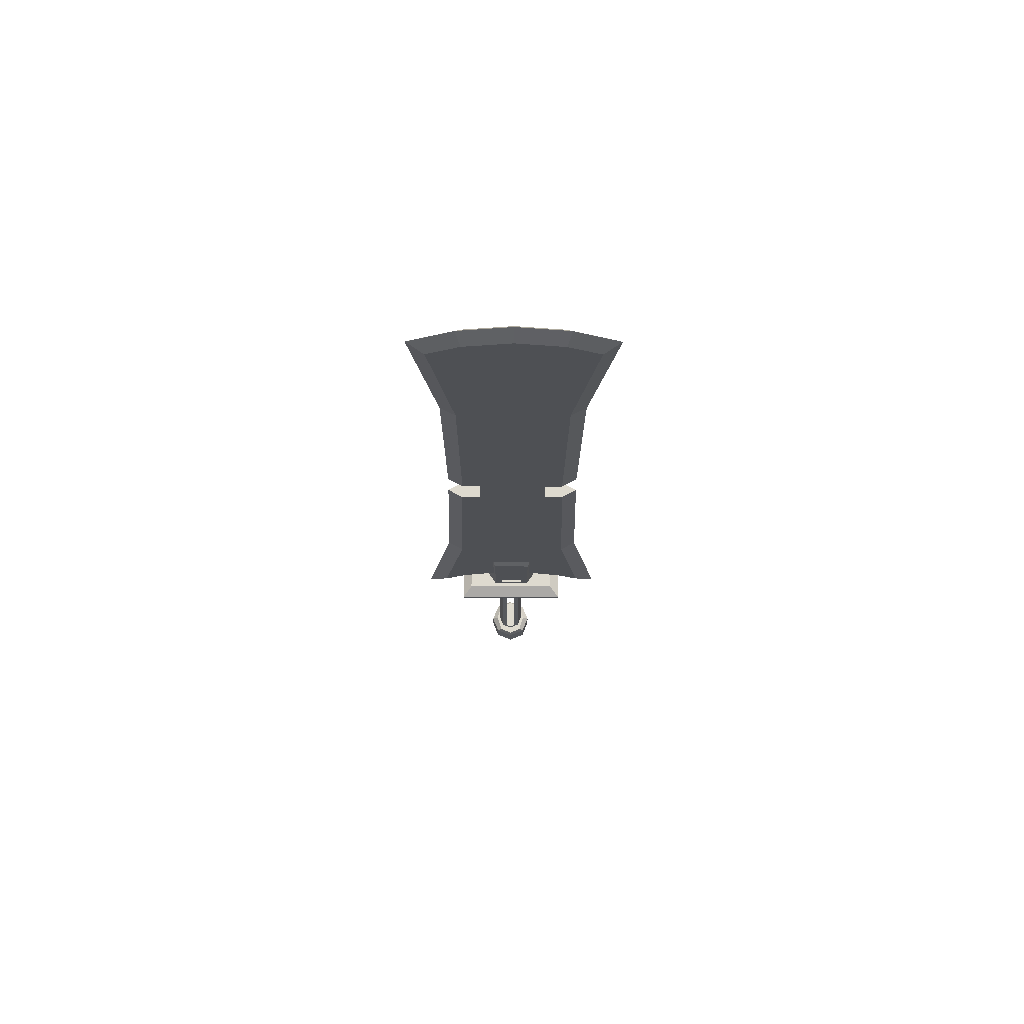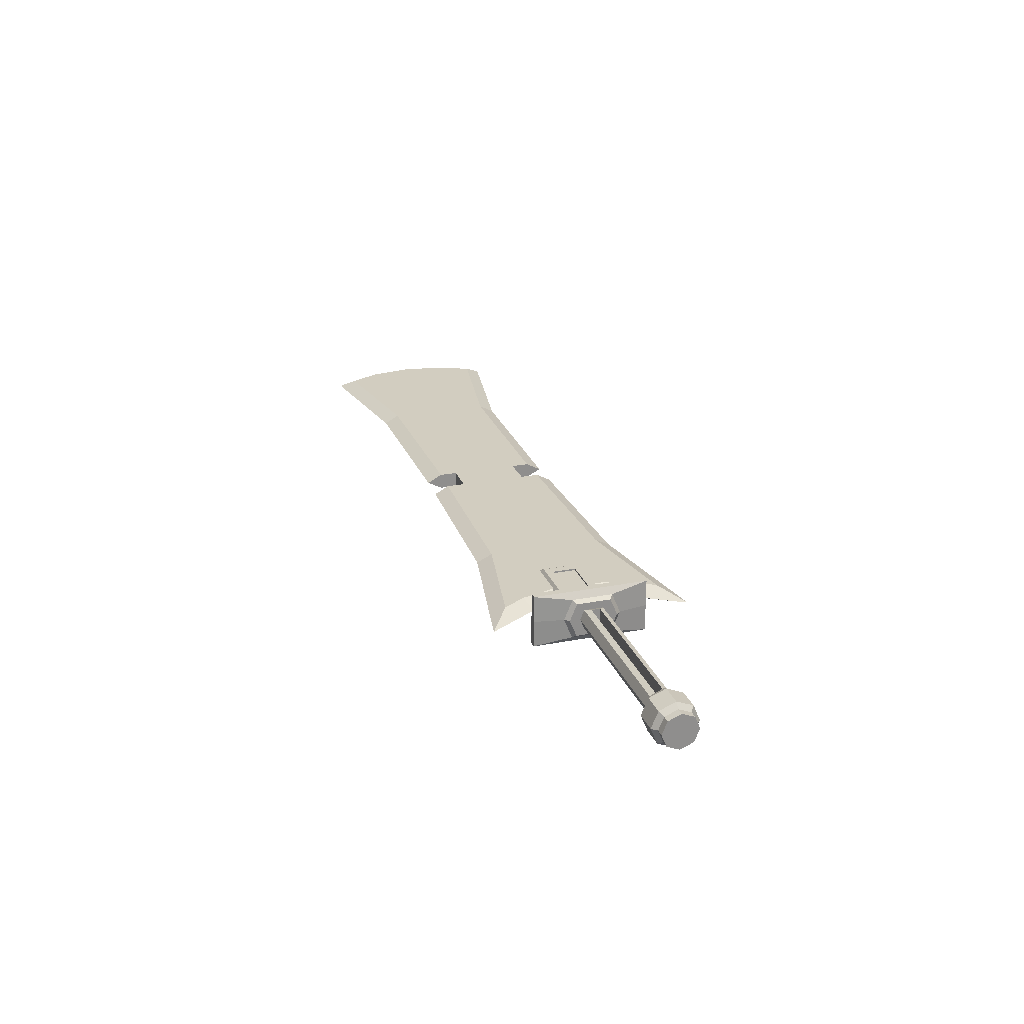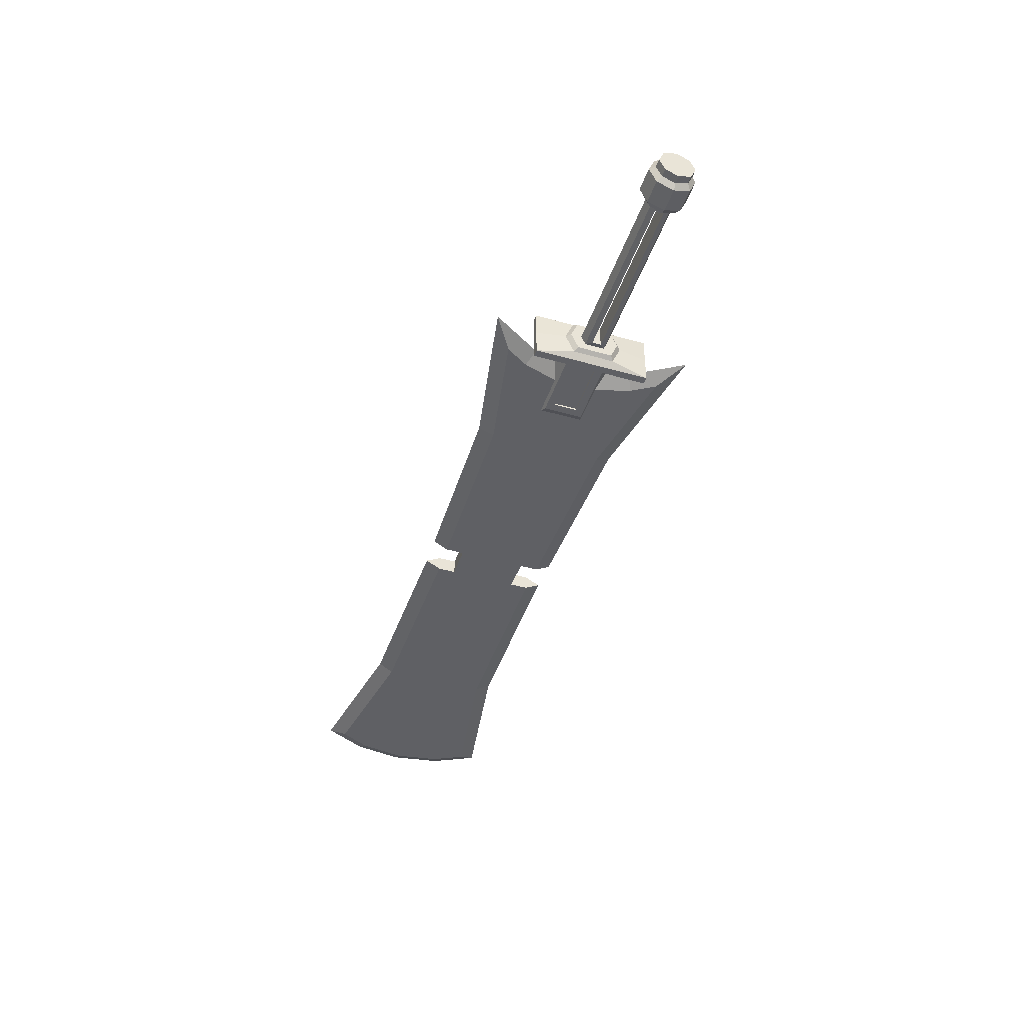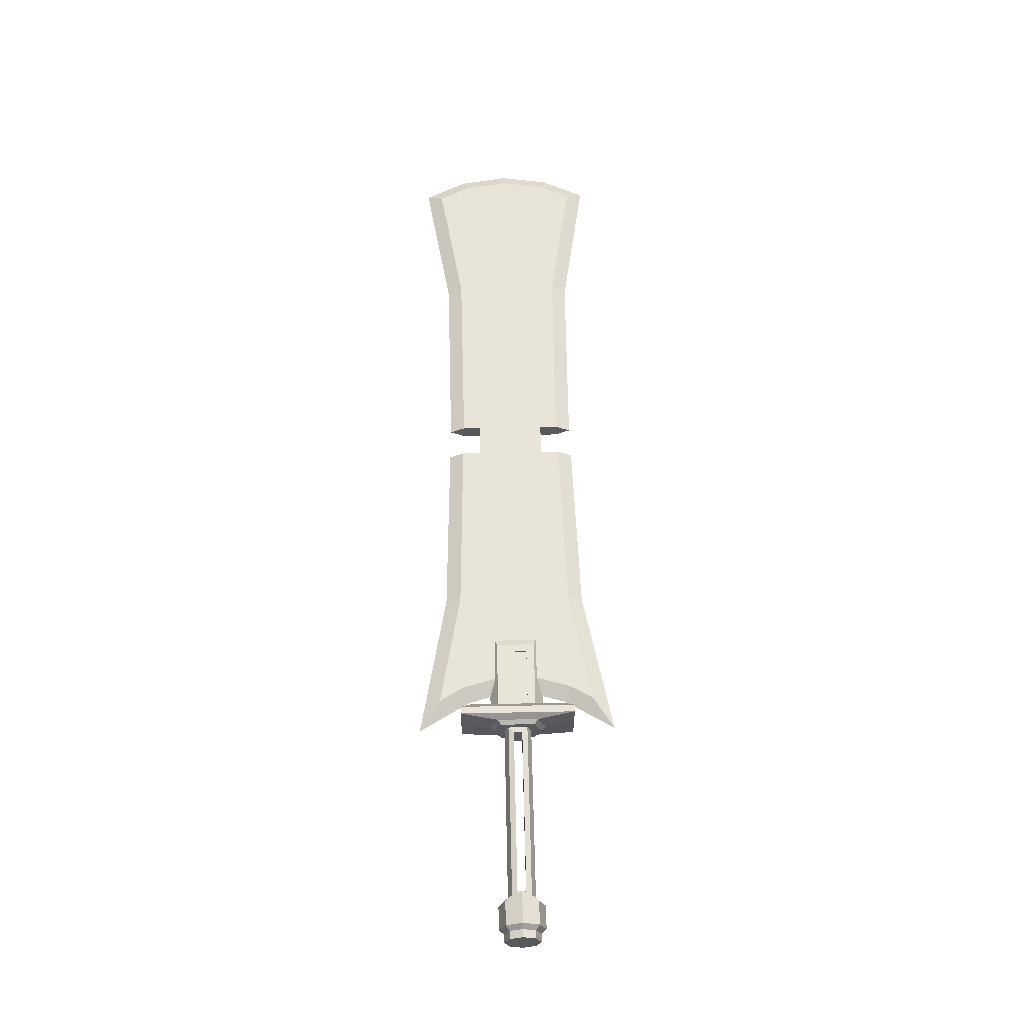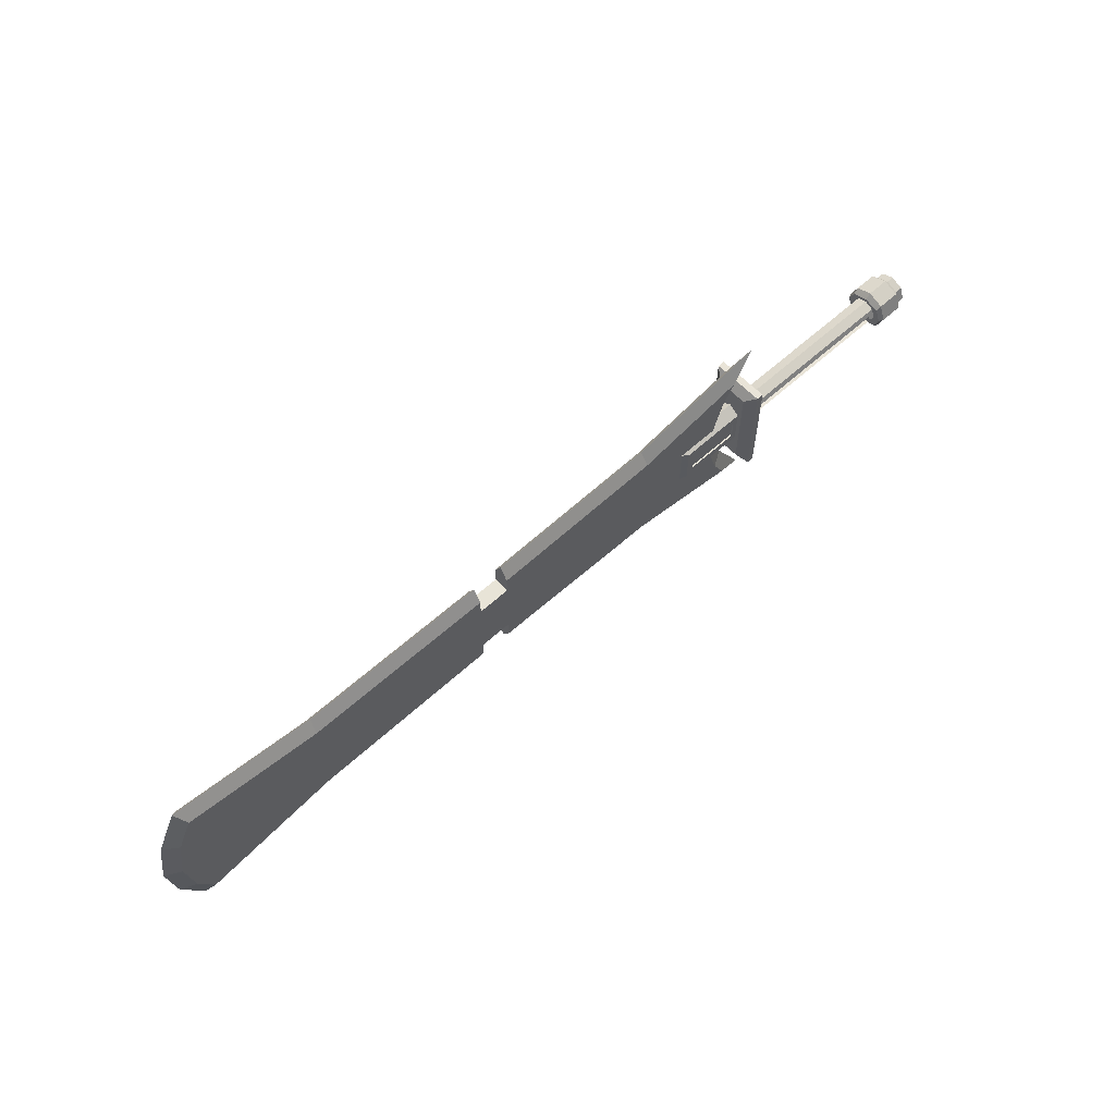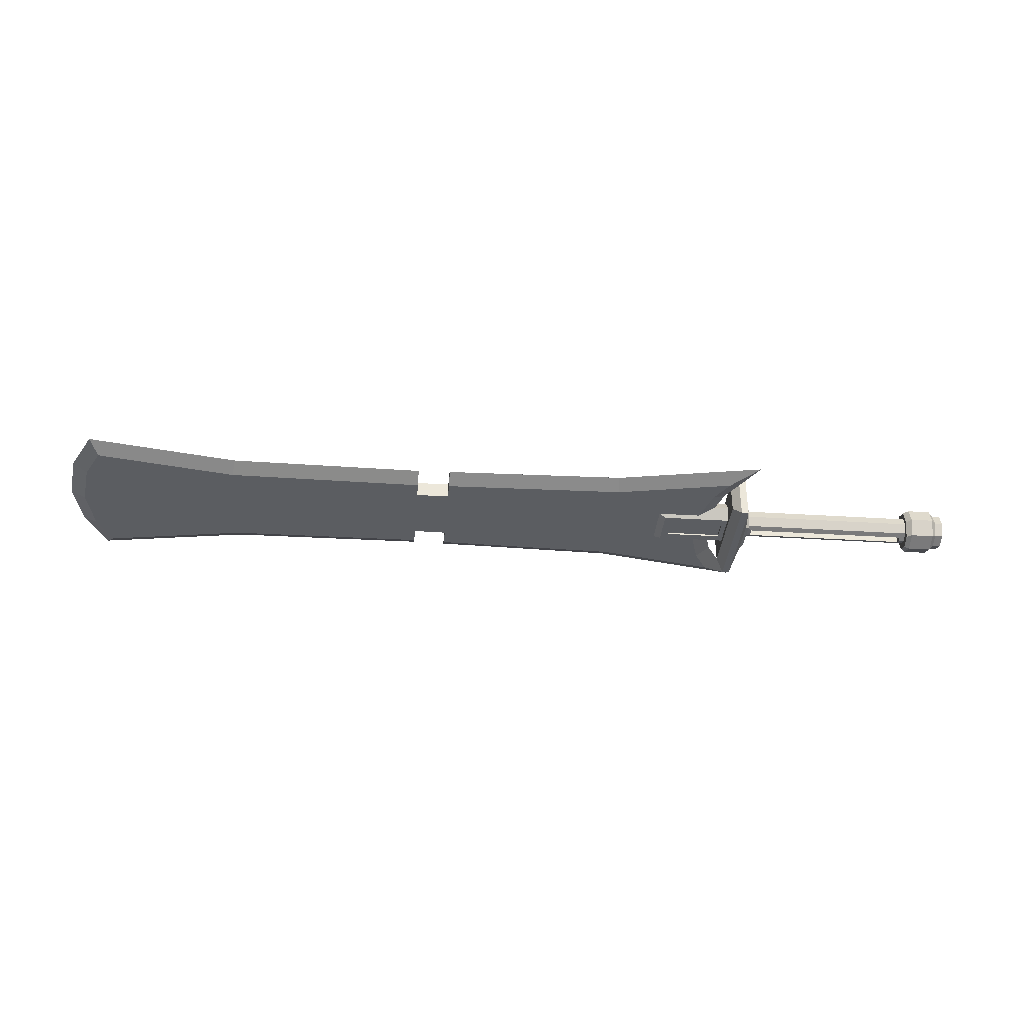
<metadata>
{"format":"obj","ext":"obj","renderer":"f3d","projection":"perspective","resolution":1024,"background":"white","views":[{"elev":-18.9,"azim":-90.2,"up":"+Z"},{"elev":24.5,"azim":72.4,"up":"+Z"},{"elev":-44.2,"azim":71.7,"up":"+Z"},{"elev":60.0,"azim":88.8,"up":"+Z"},{"elev":60.5,"azim":-42.9,"up":"+Y"},{"elev":-35.5,"azim":-4.8,"up":"+Z"}]}
</metadata>
<code>
o sword_Cube
v 2.293 0.4318 0.2006
v 2.293 -0.4318 0.2006
v 2.404 0.03206 0.08857
v 2.404 -0.03206 0.08857
v 3.646 0.03206 0.08857
v 3.646 -0 0.1018
v 3.646 -0.03206 0.08857
v 3.933 0.09484 0.09484
v 3.933 -0 0.1341
v 3.933 -0.09484 0.09484
v 2.33 0.1517 0.1517
v 2.36 0.1283 0.1283
v 2.33 -0.1517 0.1517
v 2.36 -0.1283 0.1283
v 3.689 0.08957 0.1169
v 3.689 -0 0.154
v 3.689 -0.08957 0.1169
v 3.898 0.1216 0.1216
v 3.898 -0 0.172
v 3.898 -0.1216 0.1216
v 2.184 0.36 0.118
v 2.184 -0.36 0.118
v 2.238 0.4318 0.2006
v 2.238 -0.4318 0.2006
v -1.948 0.2607 0.05976
v -2.009 -0.004651 0.05976
v -1.948 -0.27 0.05976
v 1.082 0.2667 0.05976
v 1.006 -0.004651 0.05976
v 1.082 -0.276 0.05976
v -0.3588 0.2492 0.05976
v -0.3588 -0.004651 0.05976
v -0.1115 -0.004651 0.05976
v -0.1115 -0.2614 0.05976
v -2.97 -0.3427 0.05976
v -2.855 -0.5762 0.05976
v 2.021 -0.423 0.05976
v 2.124 -0.5936 0.05976
v -1.821 0.3961 0.05976
v -2.855 0.5669 0.05976
v 1.252 -0.4315 0.05976
v -2.97 0.3334 0.05976
v -3.024 -0.004651 0.05976
v 2.124 0.5843 0.05976
v 2.021 0.4137 0.05976
v 1.898 -0.004651 0.05976
v -0.3588 0.3817 0.05976
v -1.821 -0.4054 0.05976
v -0.1115 -0.3995 0.05976
v 1.252 0.4222 0.05976
v -0.3588 -0.391 0.05976
v -0.3588 -0.2585 0.05976
v -0.1115 0.2521 0.05976
v -0.1115 0.3902 0.05976
v 1.73 -0.08882 0.08525
v 1.73 0.07952 0.08525
v 2.145 -0.08882 0.08525
v 2.145 0.07952 0.08525
v 2.253 -0.148 0.08525
v 1.671 -0.148 0.08525
v 1.671 0.1387 0.08525
v 2.253 0.1387 0.08525
v 2.145 -0.08882 0.07296
v 1.73 -0.08882 0.07296
v 1.73 0.07952 0.07296
v 2.145 0.07952 0.07296
v 2.36 0.07202 0.07202
v 2.36 -0.07202 0.07202
v 3.689 -0 0.1018
v 3.689 0.07202 0.07202
v 3.689 -0.07202 0.07202
v 3.726 0.1216 0.1216
v 3.726 -0 0.172
v 3.726 -0.1216 0.1216
v 3.991 -0.09484 0.09484
v 3.991 -0 0.1341
v 3.991 0.09484 0.09484
v 2.293 0.4318 0
v 2.293 0.4318 -0.2006
v 2.293 -0.4318 -0.2006
v 2.293 -0.4318 0
v 2.36 0.1018 0
v 2.404 0.03206 -0.08857
v 2.404 -0.03206 -0.08857
v 2.36 -0.1018 0
v 3.689 0.1018 0
v 3.646 0.03206 -0.08857
v 3.646 -0 -0.1018
v 3.646 -0.03206 -0.08857
v 3.689 -0.1018 0
v 3.933 0.1341 0
v 3.933 0.09484 -0.09484
v 3.933 -0 -0.1341
v 3.933 -0.09484 -0.09484
v 3.933 -0.1341 0
v 2.33 0.2146 0
v 2.36 0.1814 0
v 2.33 0.1517 -0.1517
v 2.36 0.1283 -0.1283
v 2.33 -0.1517 -0.1517
v 2.36 -0.1283 -0.1283
v 2.33 -0.2146 0
v 2.36 -0.1814 0
v 3.689 0.1267 0
v 3.689 0.08957 -0.1169
v 3.689 -0 -0.154
v 3.689 -0.08957 -0.1169
v 3.689 -0.1267 0
v 3.898 0.172 0
v 3.898 0.1216 -0.1216
v 3.898 -0 -0.172
v 3.898 -0.1216 -0.1216
v 3.898 -0.172 0
v 2.184 0.36 0
v 2.184 0.36 -0.118
v 2.184 -0.36 -0.118
v 2.184 -0.36 0
v 2.238 0.4318 -0.2006
v 2.238 0.4318 0
v 2.238 -0.4318 -0.2006
v 2.238 -0.4318 0
v -2.919 -0.7008 0
v -2.919 0.6915 0
v 2.349 0.7408 0
v 2.349 -0.7501 0
v -3.078 0.3681 0
v -3.138 -0.004651 0
v -3.078 -0.3774 0
v 2.125 0.3681 0
v 2.015 -0.004651 0
v 2.125 -0.3774 0
v -1.811 0.5086 0
v -1.811 -0.5179 0
v -1.948 0.2607 -0.05976
v -2.009 -0.004651 -0.05976
v -1.948 -0.27 -0.05976
v 1.241 -0.5438 0
v 1.082 0.2667 -0.05976
v 1.006 -0.004651 -0.05976
v 1.082 -0.276 -0.05976
v 1.241 0.5345 0
v -0.3588 0.4931 0
v -0.3588 -0.5024 0
v -0.3588 0.2492 -0.05976
v -0.3588 -0.004651 -0.05976
v -0.1115 0.2521 0
v -0.1115 -0.5093 0
v -0.3588 -0.2585 0
v -0.1115 -0.004651 -0.05976
v -0.1115 -0.2614 -0.05976
v -0.1115 0.5 0
v -2.97 -0.3427 -0.05976
v -2.855 -0.5762 -0.05976
v 2.021 -0.423 -0.05976
v 2.124 -0.5936 -0.05976
v -1.821 0.3961 -0.05976
v -2.855 0.5669 -0.05976
v 1.252 -0.4315 -0.05976
v -2.97 0.3334 -0.05976
v -3.024 -0.004651 -0.05976
v 2.124 0.5843 -0.05976
v 2.021 0.4137 -0.05976
v 1.898 -0.004651 -0.05976
v -0.3588 0.3817 -0.05976
v -1.821 -0.4054 -0.05976
v -0.1115 -0.3995 -0.05976
v 1.252 0.4222 -0.05976
v -0.3588 -0.391 -0.05976
v -0.3588 -0.2585 -0.05976
v -0.1115 -0.2614 0
v -0.1115 0.2521 -0.05976
v -0.3588 0.2492 0
v -0.1115 0.3902 -0.05976
v 1.73 -0.08882 -0.08525
v 1.73 0.07952 -0.08525
v 2.145 -0.08882 -0.08525
v 2.145 0.07952 -0.08525
v 1.505 -0.2058 0
v 1.505 0.1965 0
v 2.253 -0.2058 0
v 2.253 0.1965 0
v 2.253 -0.148 -0.08525
v 1.671 -0.148 -0.08525
v 1.671 0.1387 -0.08525
v 2.253 0.1387 -0.08525
v 2.145 -0.08882 -0.07296
v 1.73 -0.08882 -0.07296
v 1.73 0.07952 -0.07296
v 2.145 0.07952 -0.07296
v 2.36 0.07202 -0.07202
v 2.36 -0.07202 -0.07202
v 3.689 -0 -0.1018
v 3.689 0.07202 -0.07202
v 3.689 -0.07202 -0.07202
v 3.646 -0 0
v 2.404 0.03206 0
v 2.404 -0.03206 0
v 3.646 0.03206 0
v 3.646 -0.03206 0
v 3.726 0.172 0
v 3.726 0.1216 -0.1216
v 3.726 -0 -0.172
v 3.726 -0.1216 -0.1216
v 3.726 -0.172 0
v 3.991 0.1341 0
v 3.991 -0.1341 0
v 3.991 -0.09484 -0.09484
v 3.991 -0 -0.1341
v 3.991 0.09484 -0.09484
v 3.991 -0 0
f 14 103 85 68
f 1 2 13 11
f 97 12 67 82
f 2 81 102 13
f 24 23 21 22
f 78 1 11 96
f 82 67 70 86
f 68 85 90 71
f 7 6 195 199
f 4 7 199 197
f 74 204 113 20
f 72 73 19 18
f 73 74 20 19
f 200 72 18 109
f 17 16 69 71
f 108 17 71 90
f 16 15 70 69
f 12 97 96 11
f 12 14 68 67
f 103 14 13 102
f 18 8 91 109
f 19 9 8 18
f 20 10 9 19
f 113 95 10 20
f 23 119 114 21
f 1 23 24 2
f 121 24 22 117
f 22 21 114 117
f 4 3 67 68
f 81 2 24 121
f 1 78 119 23
f 30 41 38 37
f 50 28 45 44
f 28 29 46 45
f 29 30 37 46
f 43 35 27 26
f 42 43 26 25
f 40 42 25 39
f 35 36 48 27
f 48 51 52 27
f 25 31 47 39
f 26 32 31 25
f 31 32 33 53
f 32 52 34 33
f 36 35 128 122
f 37 38 125 131
f 40 39 132 123
f 38 41 137 125
f 42 40 123 126
f 43 42 126 127
f 35 43 127 128
f 44 45 129 124
f 45 46 130 129
f 46 37 131 130
f 27 52 32 26
f 48 36 122 133
f 50 44 124 141
f 54 151 146 53
f 47 31 172 142
f 51 143 148 52
f 170 147 49 34
f 31 53 146 172
f 34 52 148 170
f 57 58 66 63
f 61 179 178 60
f 62 181 179 61
f 59 60 178 180
f 57 55 60 59
f 56 58 62 61
f 58 57 59 62
f 55 56 61 60
f 64 63 66 65
f 55 57 63 64
f 56 55 64 65
f 58 56 65 66
f 3 4 197 196
f 5 6 69 70
f 6 7 71 69
f 3 5 70 67
f 7 4 68 71
f 14 12 11 13
f 5 3 196 198
f 6 5 198 195
f 48 133 143 51
f 39 47 142 132
f 54 50 141 151
f 41 49 147 137
f 49 41 30 34
f 53 28 50 54
f 33 29 28 53
f 34 30 29 33
f 15 104 86 70
f 104 15 72 200
f 16 17 74 73
f 15 16 73 72
f 17 108 204 74
f 91 8 77 205
f 8 9 76 77
f 9 10 75 76
f 10 95 206 75
f 205 77 210
f 76 75 210
f 77 76 210
f 75 206 210
f 101 191 85 103
f 79 98 100 80
f 97 82 190 99
f 80 100 102 81
f 120 116 115 118
f 78 96 98 79
f 82 86 193 190
f 191 194 90 85
f 89 199 195 88
f 84 197 199 89
f 203 112 113 204
f 201 110 111 202
f 202 111 112 203
f 200 109 110 201
f 107 194 192 106
f 108 90 194 107
f 106 192 193 105
f 99 98 96 97
f 99 190 191 101
f 103 102 100 101
f 110 109 91 92
f 111 110 92 93
f 112 111 93 94
f 113 112 94 95
f 118 115 114 119
f 79 80 120 118
f 121 117 116 120
f 116 117 114 115
f 84 191 190 83
f 81 121 120 80
f 79 118 119 78
f 140 154 155 158
f 167 161 162 138
f 138 162 163 139
f 139 163 154 140
f 160 135 136 152
f 159 134 135 160
f 157 156 134 159
f 152 136 165 153
f 165 136 169 168
f 134 156 164 144
f 135 134 144 145
f 144 171 149 145
f 145 149 150 169
f 153 122 128 152
f 154 131 125 155
f 157 123 132 156
f 155 125 137 158
f 159 126 123 157
f 160 127 126 159
f 152 128 127 160
f 161 124 129 162
f 162 129 130 163
f 163 130 131 154
f 136 135 145 169
f 165 133 122 153
f 167 141 124 161
f 173 171 146 151
f 164 142 172 144
f 168 169 148 143
f 170 150 166 147
f 144 172 146 171
f 150 170 148 169
f 176 186 189 177
f 184 183 178 179
f 185 184 179 181
f 182 180 178 183
f 176 182 183 174
f 175 184 185 177
f 177 185 182 176
f 174 183 184 175
f 187 188 189 186
f 174 187 186 176
f 175 188 187 174
f 177 189 188 175
f 83 196 197 84
f 87 193 192 88
f 88 192 194 89
f 83 190 193 87
f 89 194 191 84
f 101 100 98 99
f 87 198 196 83
f 88 195 198 87
f 165 168 143 133
f 156 132 142 164
f 173 151 141 167
f 158 137 147 166
f 166 150 140 158
f 171 173 167 138
f 149 171 138 139
f 150 149 139 140
f 105 193 86 104
f 104 200 201 105
f 106 202 203 107
f 105 201 202 106
f 107 203 204 108
f 91 205 209 92
f 92 209 208 93
f 93 208 207 94
f 94 207 206 95
f 205 210 209
f 208 210 207
f 209 210 208
f 207 210 206

</code>
